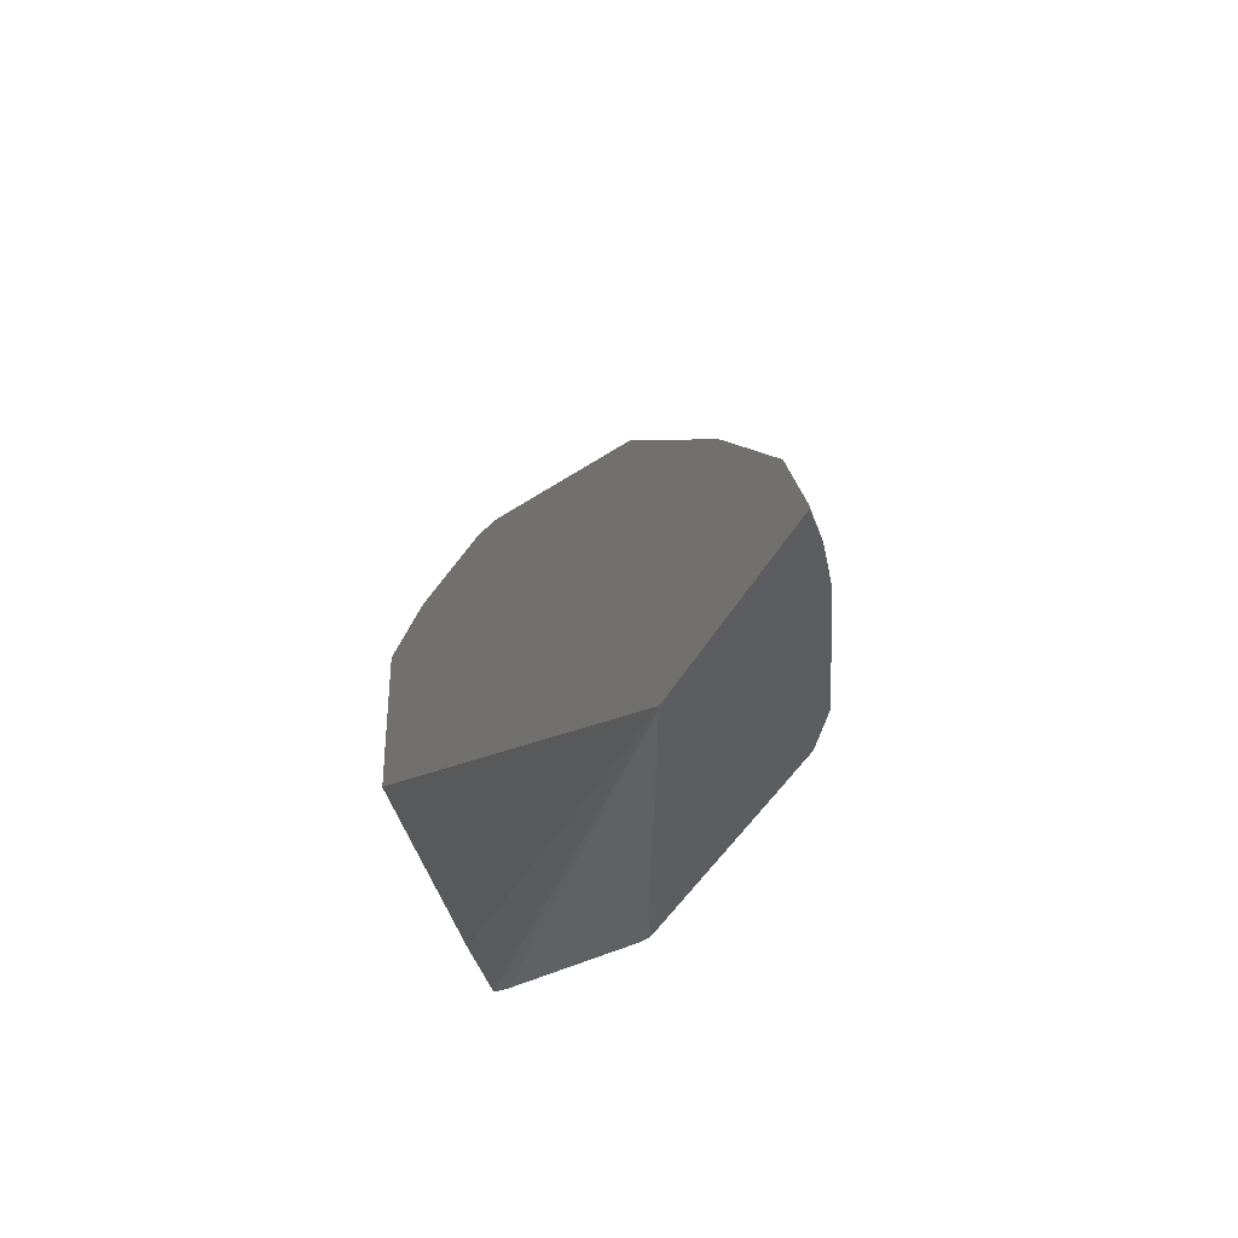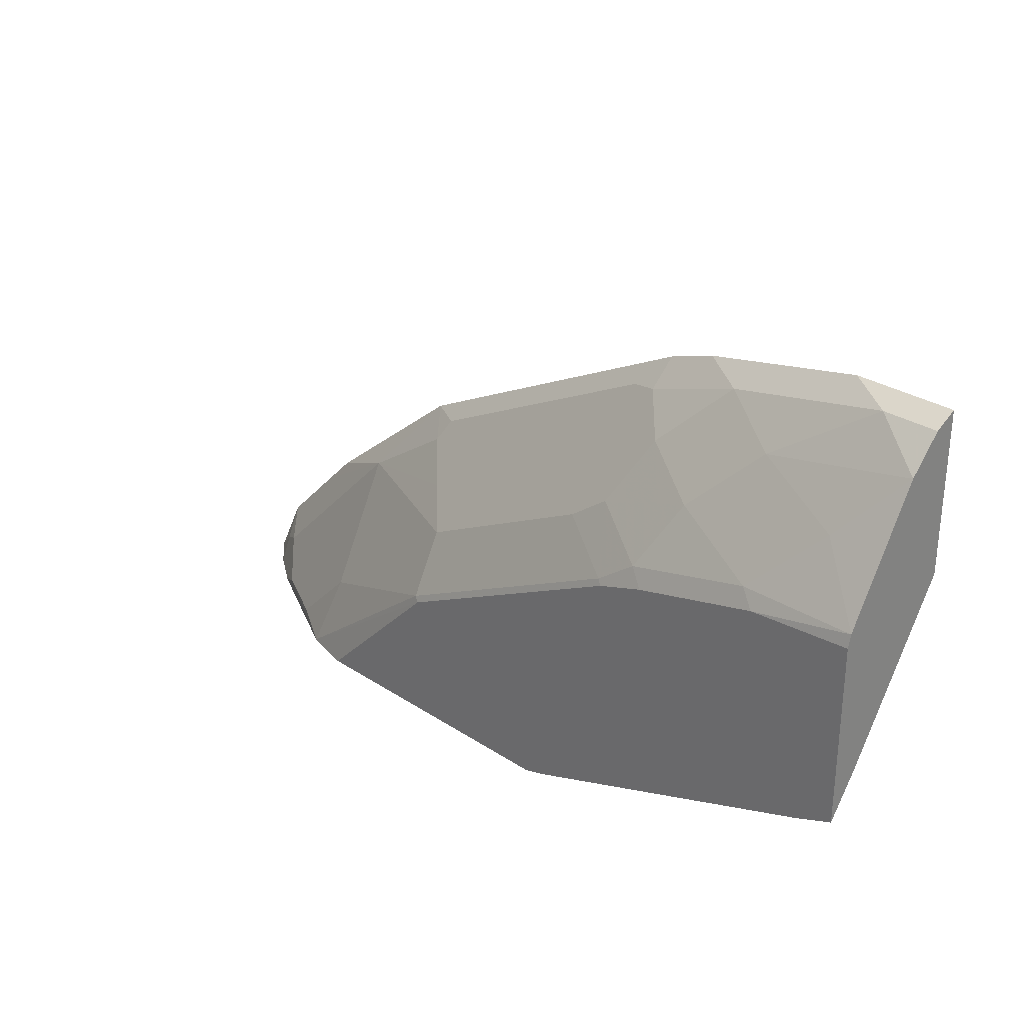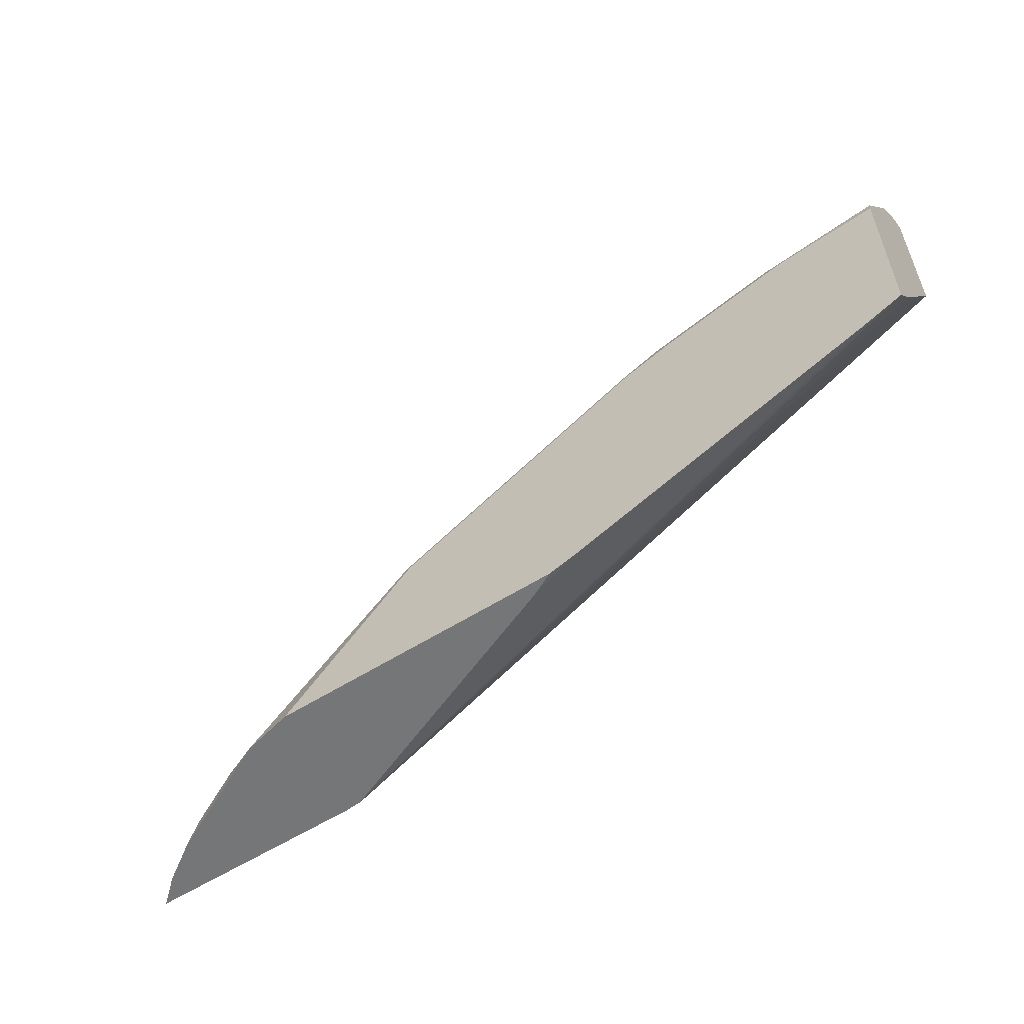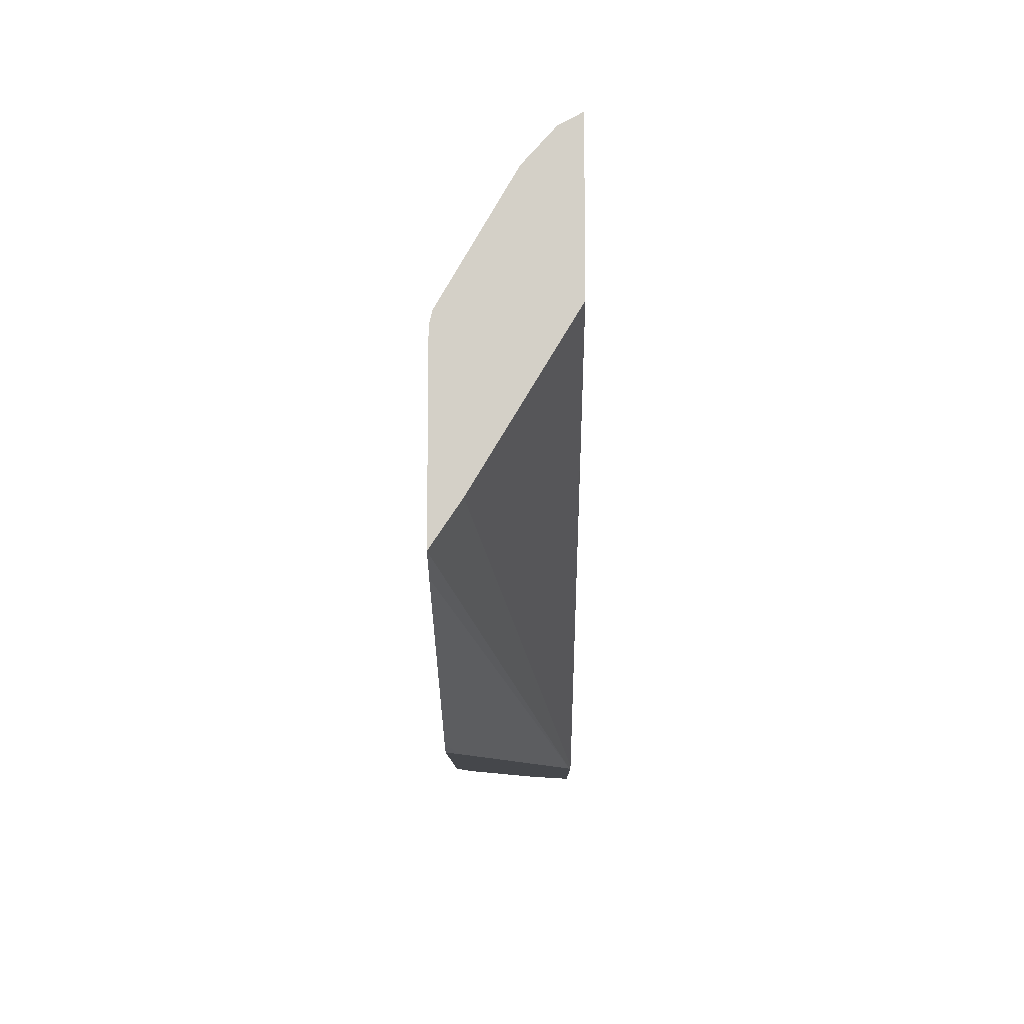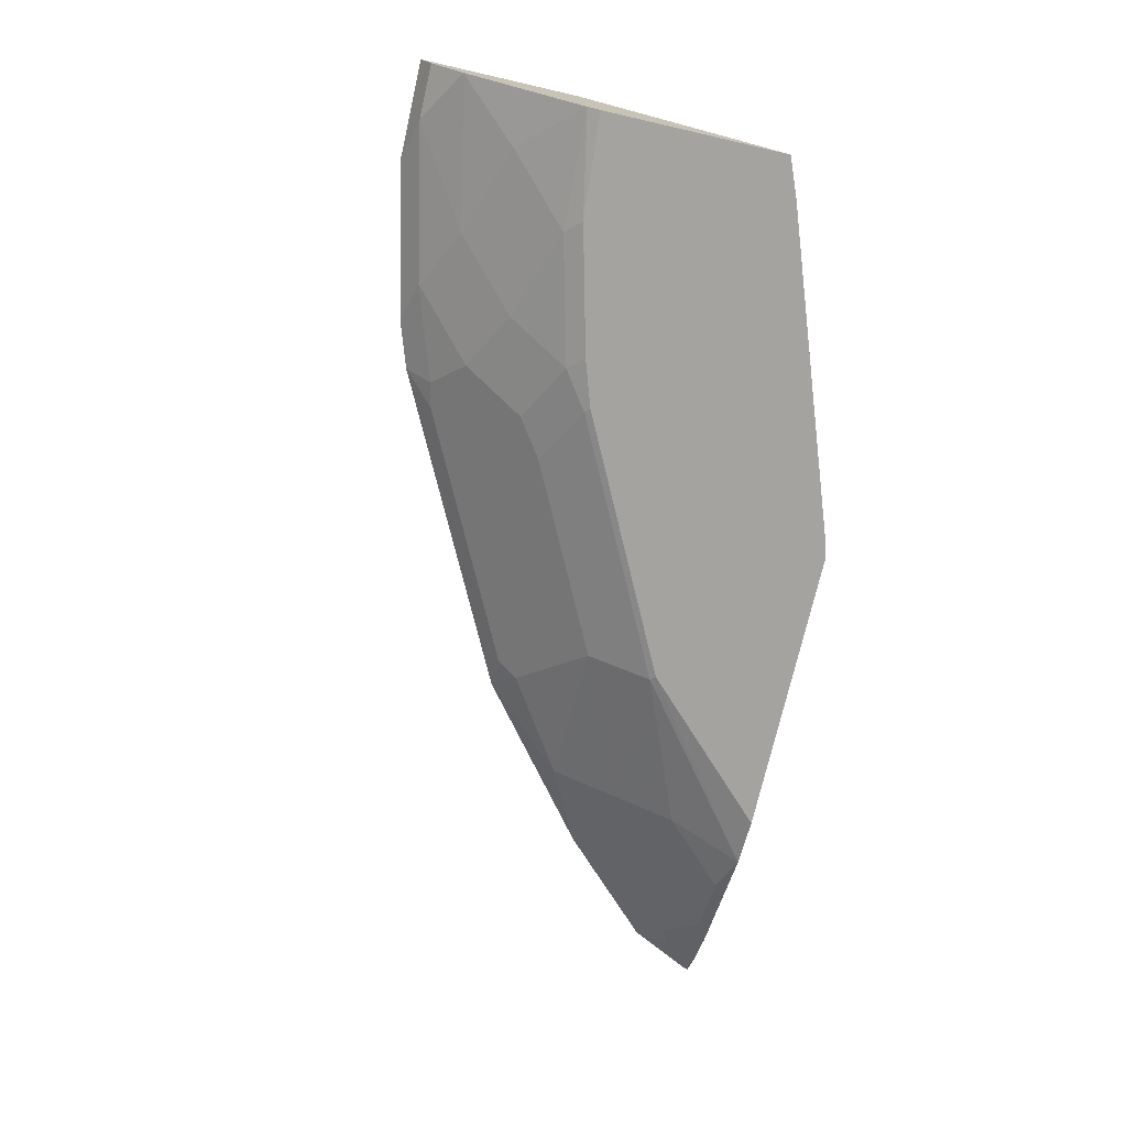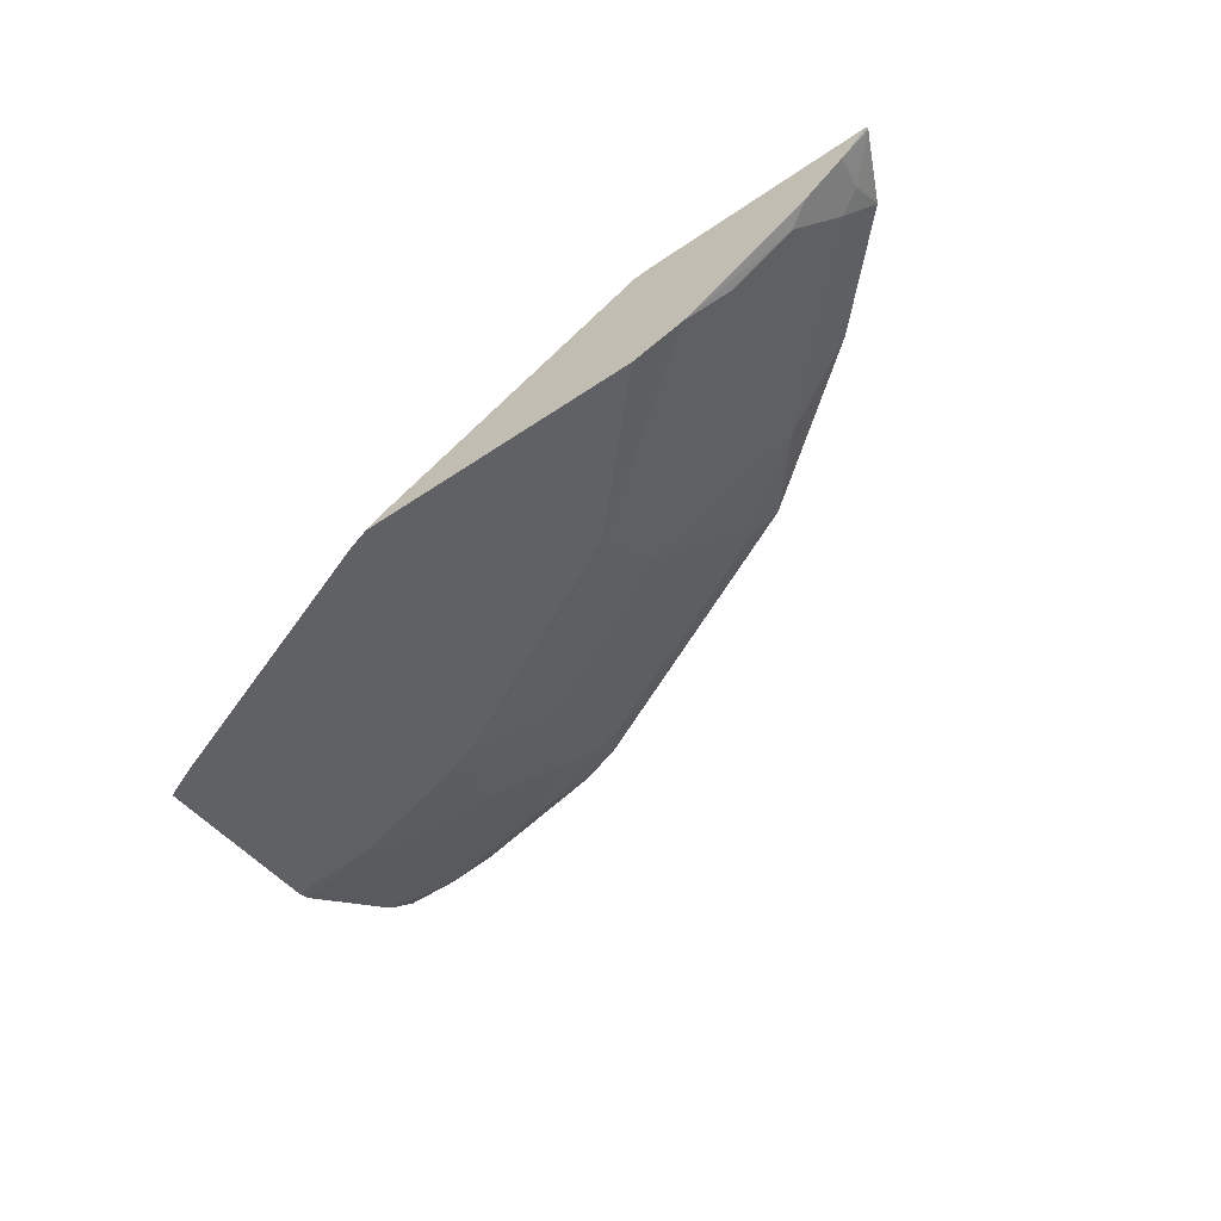
<metadata>
{"format":"obj","ext":"obj","renderer":"f3d","projection":"perspective","resolution":1024,"background":"white","views":[{"elev":-37.1,"azim":-113.0,"up":"+Z"},{"elev":28.9,"azim":44.3,"up":"+Z"},{"elev":-56.8,"azim":33.6,"up":"+Z"},{"elev":-10.3,"azim":90.5,"up":"+Z"},{"elev":-73.0,"azim":77.1,"up":"+Y"},{"elev":-49.0,"azim":-142.6,"up":"+Y"}]}
</metadata>
<code>
v -0.3193 -0.3866 0.5019
v -0.3225 -0.385 0.5019
v -0.3034 -0.3866 0.5066
v -0.5112 -0.3866 0.5019
v -0.3355 -0.3785 0.5019
v -0.1009 -0.3866 0.5794
v -0.5065 -0.3866 0.5066
v -0.5114 -0.3865 0.5019
v -0.5137 -0.3057 0.5019
v -0.07511 -0.3866 0.5898
v -0.4649 -0.3866 0.5482
v -0.545 -0.3785 0.5019
v -0.5245 -0.3048 0.5019
v -0.5128 -0.3048 0.5037
v -0.07633 -0.3676 0.6173
v -0.07511 -0.3678 0.6176
v -0.07511 -0.3866 0.7091
v -0.4233 -0.3866 0.5898
v -0.5306 -0.3641 0.5514
v -0.5722 -0.3641 0.5098
v -0.6138 -0.3433 0.5098
v -0.6279 -0.3366 0.5019
v -0.4266 -0.385 0.593
v -0.6701 -0.3048 0.5019
v -0.07511 -0.3048 0.7221
v -0.07511 -0.3052 0.7214
v -0.07511 -0.3845 0.7174
v -0.1424 -0.3866 0.7042
v -0.3401 -0.3866 0.6314
v -0.5306 -0.3433 0.593
v -0.5722 -0.3433 0.5514
v -0.593 -0.3433 0.5306
v -0.6346 -0.3225 0.5306
v -0.652 -0.3191 0.5063
v -0.6528 -0.32 0.5019
v -0.3434 -0.385 0.6347
v -0.4266 -0.3641 0.6347
v -0.6701 -0.3048 0.5037
v -0.07511 -0.3048 0.8262
v -0.07511 -0.3387 0.7965
v -0.111 -0.3607 0.756
v -0.1526 -0.3815 0.7144
v -0.2257 -0.3866 0.6834
v -0.2569 -0.3866 0.673
v -0.5306 -0.3225 0.6347
v -0.5722 -0.3225 0.593
v -0.593 -0.3225 0.5723
v -0.6493 -0.3048 0.5453
v -0.6485 -0.3156 0.5237
v -0.2601 -0.385 0.6763
v -0.3434 -0.3641 0.6763
v -0.3365 -0.3156 0.7525
v -0.4473 -0.3433 0.6555
v -0.2948 -0.3156 0.7734
v -0.07511 -0.3191 0.8184
v -0.1395 -0.3048 0.8262
v -0.111 -0.3191 0.8184
v -0.1734 -0.3399 0.7768
v -0.2151 -0.3607 0.7352
v -0.2359 -0.3815 0.6936
v -0.4681 -0.3225 0.6763
v -0.4828 -0.3048 0.6909
v -0.5868 -0.3048 0.6077
v -0.6077 -0.3048 0.5869
v -0.2774 -0.3607 0.7144
v -0.3017 -0.3641 0.697
v -0.2809 -0.3433 0.7387
v -0.2983 -0.3399 0.7352
v -0.4412 -0.3048 0.7117
v -0.4612 -0.3156 0.6901
v -0.274 -0.3364 0.7525
v -0.2774 -0.3191 0.7768
v -0.2748 -0.3048 0.795
v -0.3164 -0.3048 0.7742
v -0.2436 -0.3048 0.8054
v -0.2151 -0.3191 0.7976
v -0.2567 -0.3399 0.756
f 38 49 48
f 37 53 45
f 37 51 68
f 36 51 37
f 37 68 54
f 37 54 52
f 37 52 53
f 40 58 41
f 39 57 55
f 40 55 57
f 40 57 58
f 41 58 42
f 42 58 59
f 36 50 51
f 42 59 60
f 39 56 57
f 34 49 38
f 28 60 43
f 33 64 48
f 43 60 44
f 27 41 42
f 27 42 28
f 28 42 60
f 29 44 50
f 29 50 36
f 30 45 46
f 30 46 31
f 30 37 45
f 31 46 47
f 31 47 32
f 32 47 33
f 33 48 49
f 33 49 34
f 33 47 64
f 34 38 35
f 44 60 50
f 61 70 62
f 45 62 63
f 54 74 69
f 56 75 76
f 56 76 57
f 57 76 58
f 58 76 59
f 59 76 77
f 59 77 65
f 59 65 60
f 62 70 69
f 65 77 67
f 67 77 71
f 72 77 76
f 72 76 75
f 72 75 73
f 27 40 41
f 54 73 74
f 54 72 73
f 54 77 72
f 54 71 77
f 45 63 64
f 45 64 46
f 45 53 61
f 46 64 47
f 50 60 65
f 50 65 66
f 50 66 51
f 45 61 62
f 51 66 65
f 51 67 68
f 52 69 70
f 52 70 53
f 52 54 69
f 53 70 61
f 54 68 67
f 54 67 71
f 51 65 67
f 24 35 38
f 1 11 7
f 23 36 37
f 1 5 2
f 2 5 3
f 3 5 6
f 4 7 8
f 5 9 6
f 6 9 10
f 7 11 12
f 7 12 8
f 9 13 14
f 9 14 15
f 9 15 16
f 9 16 10
f 10 16 26
f 10 26 25
f 10 25 39
f 1 9 5
f 10 39 55
f 1 13 9
f 1 35 24
f 23 37 30
f 1 2 3
f 1 3 6
f 1 6 10
f 1 10 17
f 1 17 28
f 1 28 43
f 1 43 44
f 1 44 29
f 1 29 18
f 1 18 11
f 1 7 4
f 1 8 12
f 1 12 22
f 1 22 35
f 1 24 13
f 10 55 40
f 1 4 8
f 10 27 17
f 14 25 26
f 14 26 15
f 15 26 16
f 17 27 28
f 18 29 36
f 18 36 23
f 19 30 31
f 19 23 30
f 20 31 32
f 20 32 21
f 21 32 33
f 21 33 22
f 22 33 34
f 10 40 27
f 22 34 35
f 13 25 14
f 13 39 25
f 19 31 20
f 13 75 56
f 12 19 20
f 11 18 12
f 13 56 39
f 12 20 21
f 12 21 22
f 12 18 23
f 13 24 38
f 13 38 48
f 12 23 19
f 13 64 63
f 13 63 62
f 13 73 75
f 13 62 69
f 13 74 73
f 13 48 64
f 13 69 74

</code>
